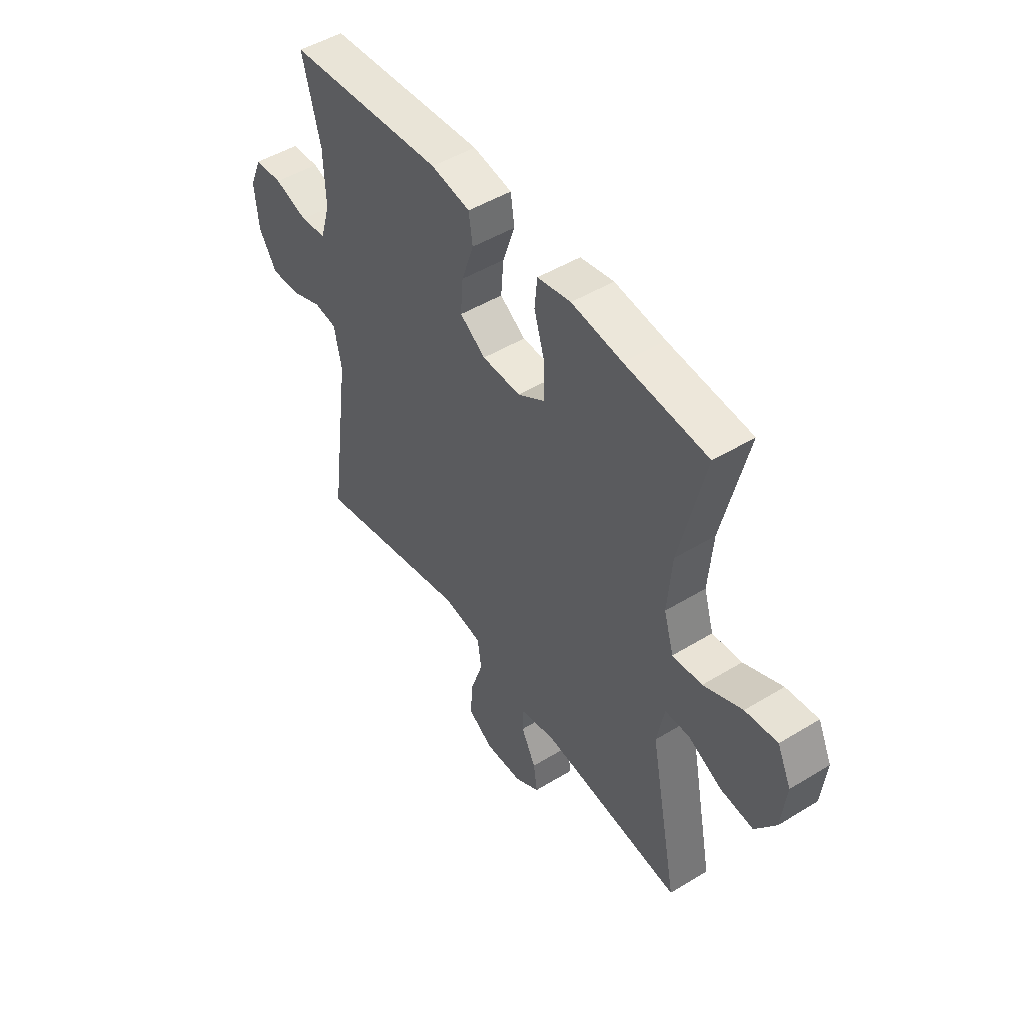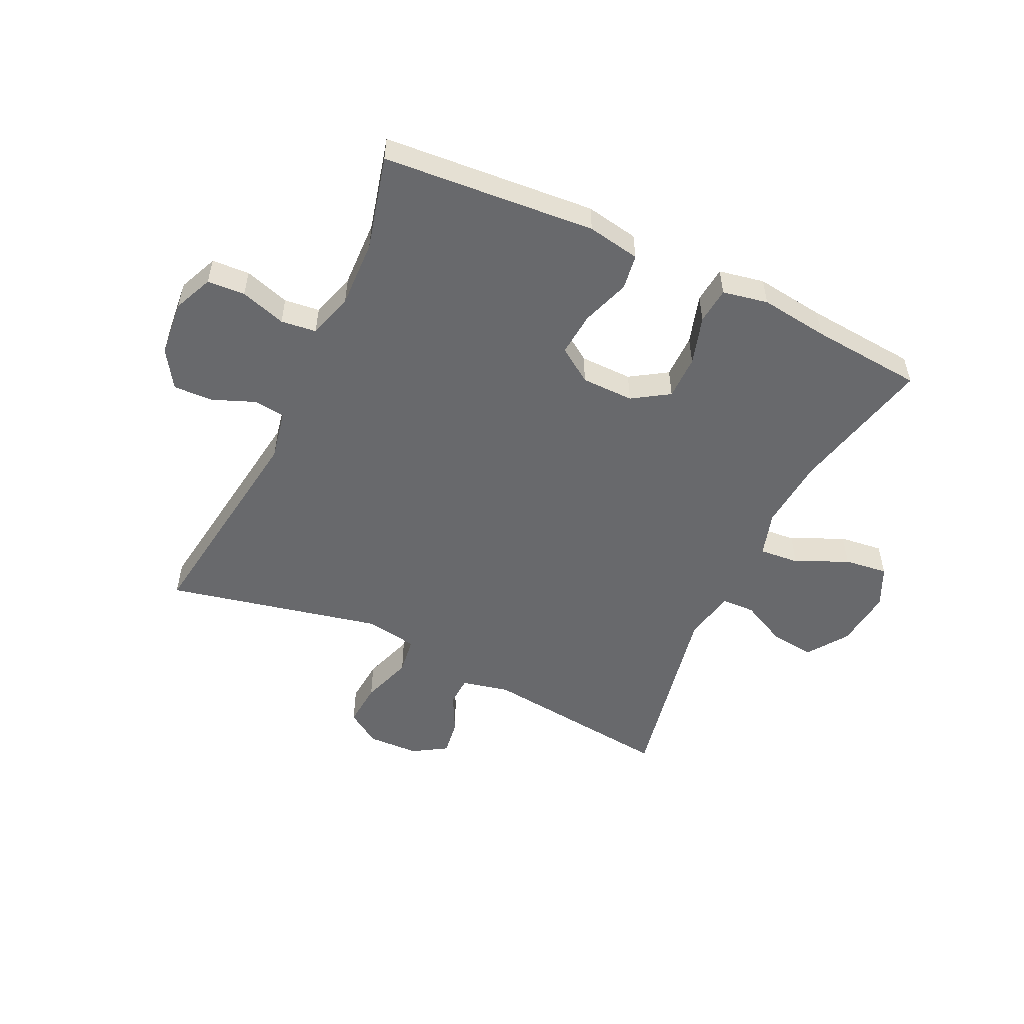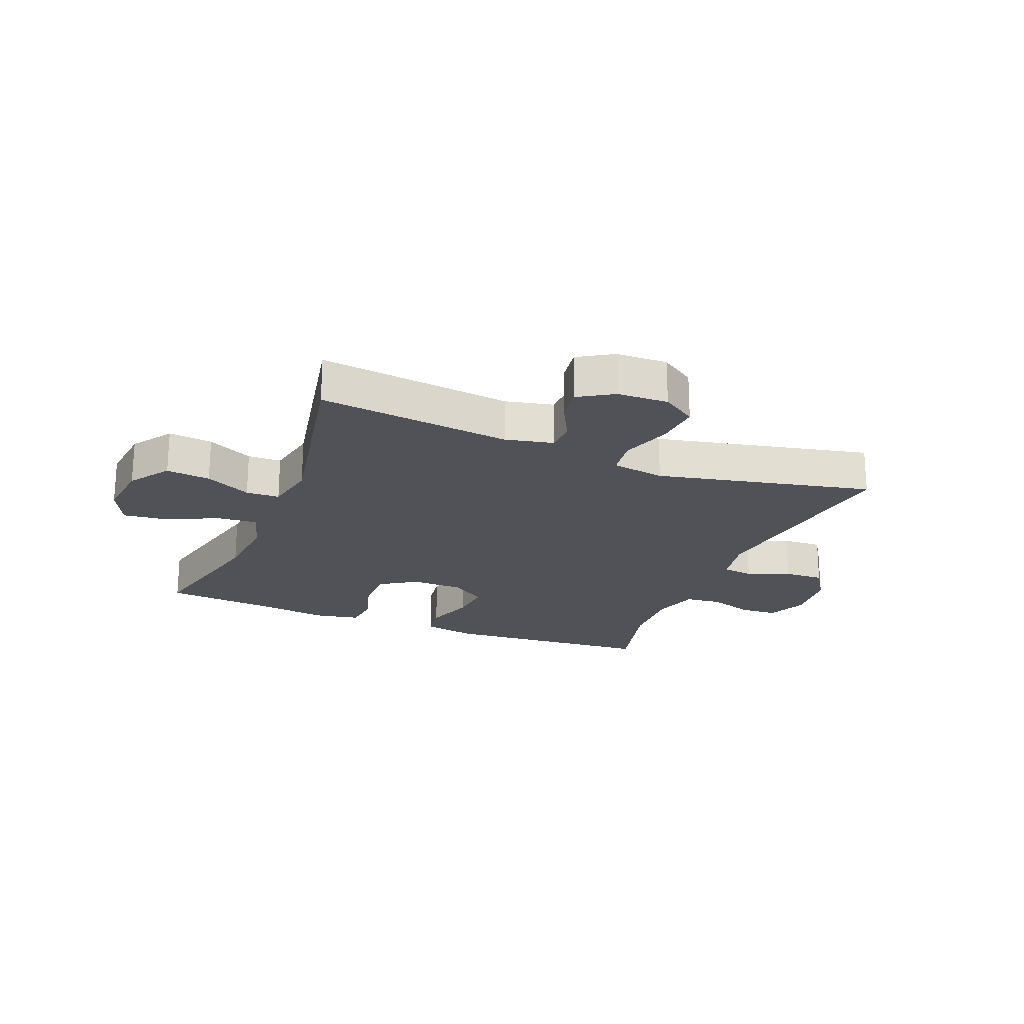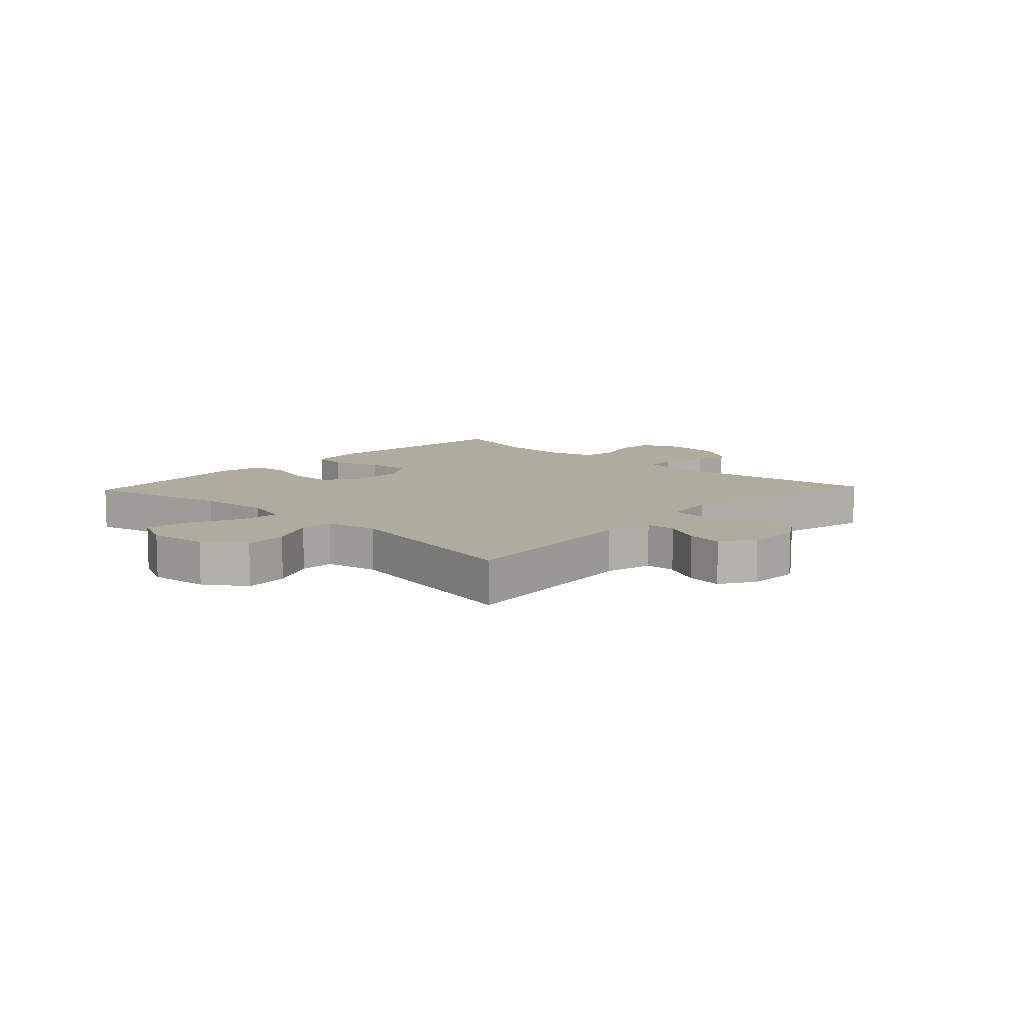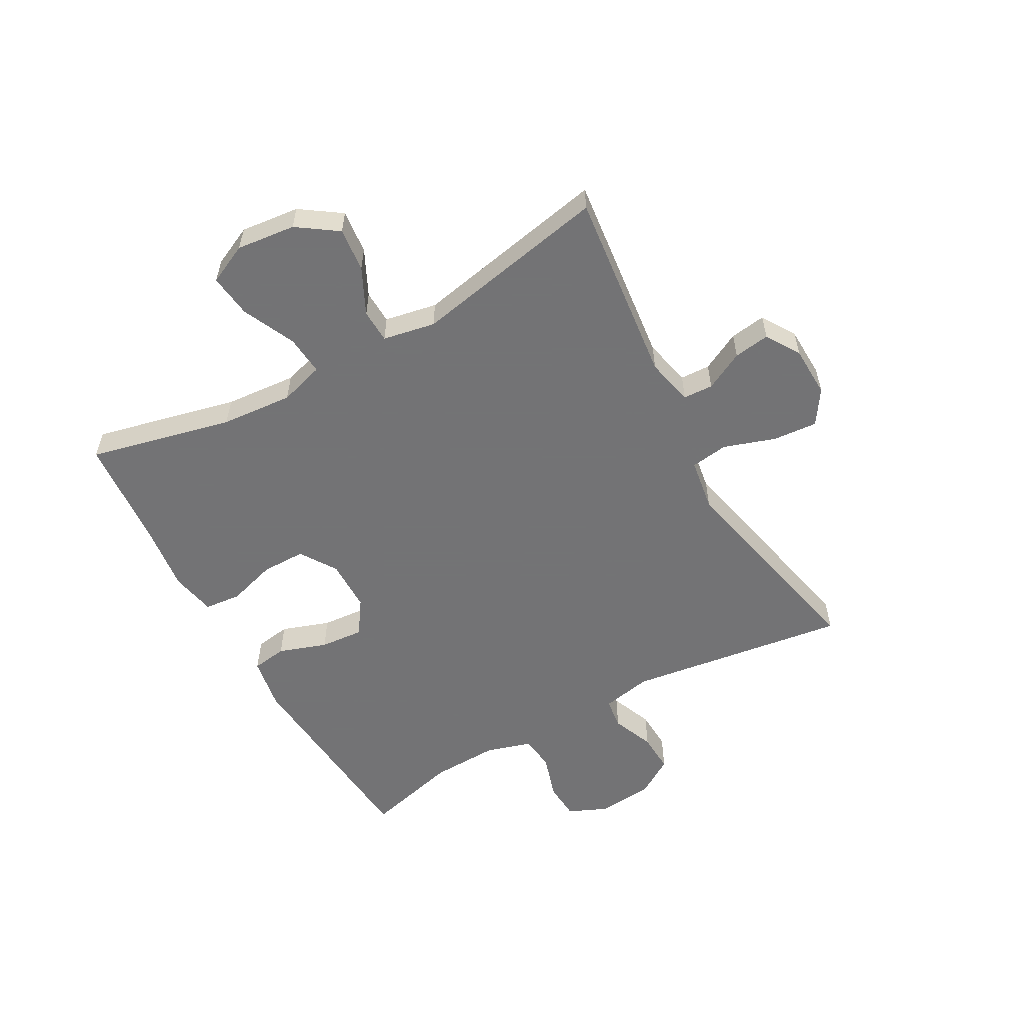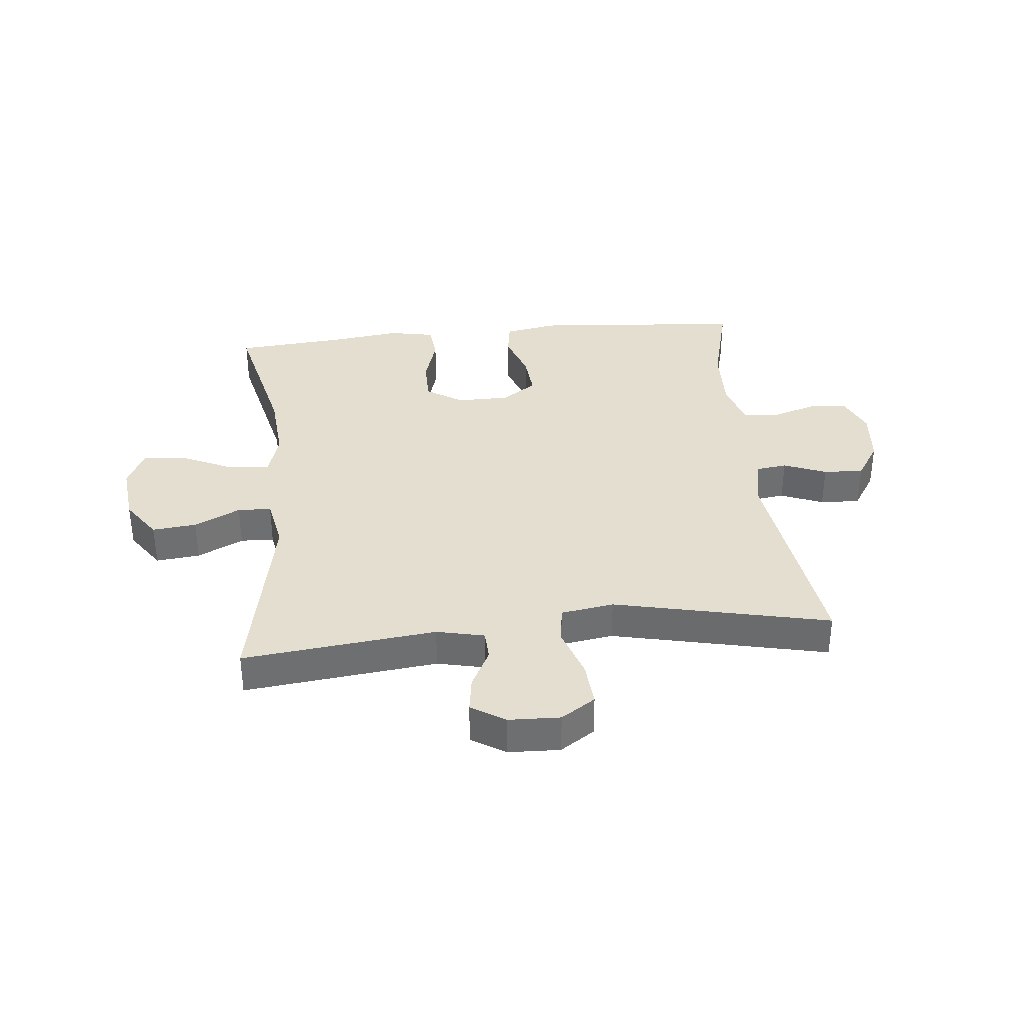
<metadata>
{"format":"obj","ext":"obj","renderer":"f3d","projection":"perspective","resolution":1024,"background":"white","views":[{"elev":48.6,"azim":55.8,"up":"+Z"},{"elev":-52.8,"azim":-25.4,"up":"+Y"},{"elev":-21.6,"azim":158.0,"up":"+Y"},{"elev":9.7,"azim":133.3,"up":"+Y"},{"elev":-56.0,"azim":119.1,"up":"+Y"},{"elev":35.8,"azim":174.3,"up":"+Y"}]}
</metadata>
<code>
v -0.5 0.07 0.5
v -0.139 0.07 0.529
v -0.049 0.07 0.513
v -0.04 0.07 0.453
v -0.068 0.07 0.371
v -0.074 0.07 0.297
v -0.015 0.07 0.257
v 0.074 0.07 0.256
v 0.136 0.07 0.296
v 0.136 0.07 0.371
v 0.111 0.07 0.454
v 0.117 0.07 0.516
v 0.194 0.07 0.531
v 0.31 0.07 0.516
v 0.5 0.07 0.5
v 0.443 0.07 0.256
v 0.433 0.07 0.134
v 0.456 0.07 0.058
v 0.524 0.07 0.064
v 0.613 0.07 0.105
v 0.687 0.07 0.114
v 0.719 0.07 0.046
v 0.708 0.07 -0.054
v 0.661 0.07 -0.122
v 0.586 0.07 -0.114
v 0.508 0.07 -0.076
v 0.451 0.07 -0.078
v 0.434 0.07 -0.167
v 0.5 0.07 -0.5
v 0.172 0.07 -0.463
v 0.091 0.07 -0.481
v 0.089 0.07 -0.532
v 0.123 0.07 -0.598
v 0.132 0.07 -0.659
v 0.074 0.07 -0.695
v -0.013 0.07 -0.698
v -0.071 0.07 -0.66
v -0.065 0.07 -0.584
v -0.036 0.07 -0.497
v -0.045 0.07 -0.433
v -0.135 0.07 -0.419
v -0.5 0.07 -0.5
v -0.448 0.07 -0.125
v -0.465 0.07 -0.04
v -0.518 0.07 -0.033
v -0.59 0.07 -0.062
v -0.658 0.07 -0.065
v -0.699 0.07 -0.001
v -0.708 0.07 0.094
v -0.679 0.07 0.161
v -0.615 0.07 0.165
v -0.538 0.07 0.141
v -0.478 0.07 0.148
v -0.455 0.07 0.225
v -0.459 0.07 0.34
v -0.5 0 0.5
v -0.139 0 0.529
v -0.049 0 0.513
v -0.04 0 0.453
v -0.068 0 0.371
v -0.074 0 0.297
v -0.015 0 0.257
v 0.074 0 0.256
v 0.136 0 0.296
v 0.136 0 0.371
v 0.111 0 0.454
v 0.117 0 0.516
v 0.194 0 0.531
v 0.31 0 0.516
v 0.5 0 0.5
v 0.443 0 0.256
v 0.433 0 0.134
v 0.456 0 0.058
v 0.524 0 0.064
v 0.613 0 0.105
v 0.687 0 0.114
v 0.719 0 0.046
v 0.708 0 -0.054
v 0.661 0 -0.122
v 0.586 0 -0.114
v 0.508 0 -0.076
v 0.451 0 -0.078
v 0.434 0 -0.167
v 0.5 0 -0.5
v 0.172 0 -0.463
v 0.091 0 -0.481
v 0.089 0 -0.532
v 0.123 0 -0.598
v 0.132 0 -0.659
v 0.074 0 -0.695
v -0.013 0 -0.698
v -0.071 0 -0.66
v -0.065 0 -0.584
v -0.036 0 -0.497
v -0.045 0 -0.433
v -0.135 0 -0.419
v -0.5 0 -0.5
v -0.448 0 -0.125
v -0.465 0 -0.04
v -0.518 0 -0.033
v -0.59 0 -0.062
v -0.658 0 -0.065
v -0.699 0 -0.001
v -0.708 0 0.094
v -0.679 0 0.161
v -0.615 0 0.165
v -0.538 0 0.141
v -0.478 0 0.148
v -0.455 0 0.225
v -0.459 0 0.34
f 49 50 51 52
f 49 52 53
f 48 49 53
f 45 46 47 48
f 44 45 48 53
f 43 44 53 54
f 41 42 43
f 40 41 43 54
f 36 37 38 39
f 34 35 36 39
f 32 33 34 39
f 31 32 39 40
f 30 31 40 54
f 28 29 30 54
f 23 24 25 26
f 23 26 27
f 22 23 27
f 19 20 21 22
f 18 19 22 27
f 17 18 27 28
f 14 15 16
f 14 16 17
f 10 11 12 13
f 9 10 13 14
f 2 3 4 5
f 55 1 2 5
f 55 5 6
f 54 55 6 7
f 28 54 7 8
f 9 14 17 28
f 8 9 28
f 107 106 105 104
f 108 107 104
f 108 104 103
f 103 102 101 100
f 108 103 100 99
f 109 108 99 98
f 98 97 96
f 109 98 96 95
f 94 93 92 91
f 94 91 90 89
f 94 89 88 87
f 95 94 87 86
f 109 95 86 85
f 109 85 84 83
f 81 80 79 78
f 82 81 78
f 82 78 77
f 77 76 75 74
f 82 77 74 73
f 83 82 73 72
f 71 70 69
f 72 71 69
f 68 67 66 65
f 69 68 65 64
f 60 59 58 57
f 60 57 56 110
f 61 60 110
f 62 61 110 109
f 63 62 109 83
f 83 72 69 64
f 83 64 63
f 1 56 57 2
f 2 57 58 3
f 3 58 59 4
f 4 59 60 5
f 5 60 61 6
f 6 61 62 7
f 7 62 63 8
f 8 63 64 9
f 9 64 65 10
f 10 65 66 11
f 11 66 67 12
f 12 67 68 13
f 13 68 69 14
f 14 69 70 15
f 15 70 71 16
f 16 71 72 17
f 17 72 73 18
f 18 73 74 19
f 19 74 75 20
f 20 75 76 21
f 21 76 77 22
f 22 77 78 23
f 23 78 79 24
f 24 79 80 25
f 25 80 81 26
f 26 81 82 27
f 27 82 83 28
f 28 83 84 29
f 29 84 85 30
f 30 85 86 31
f 31 86 87 32
f 32 87 88 33
f 33 88 89 34
f 34 89 90 35
f 35 90 91 36
f 36 91 92 37
f 37 92 93 38
f 38 93 94 39
f 39 94 95 40
f 40 95 96 41
f 41 96 97 42
f 42 97 98 43
f 43 98 99 44
f 44 99 100 45
f 45 100 101 46
f 46 101 102 47
f 47 102 103 48
f 48 103 104 49
f 49 104 105 50
f 50 105 106 51
f 51 106 107 52
f 52 107 108 53
f 53 108 109 54
f 54 109 110 55
f 55 110 56 1

</code>
